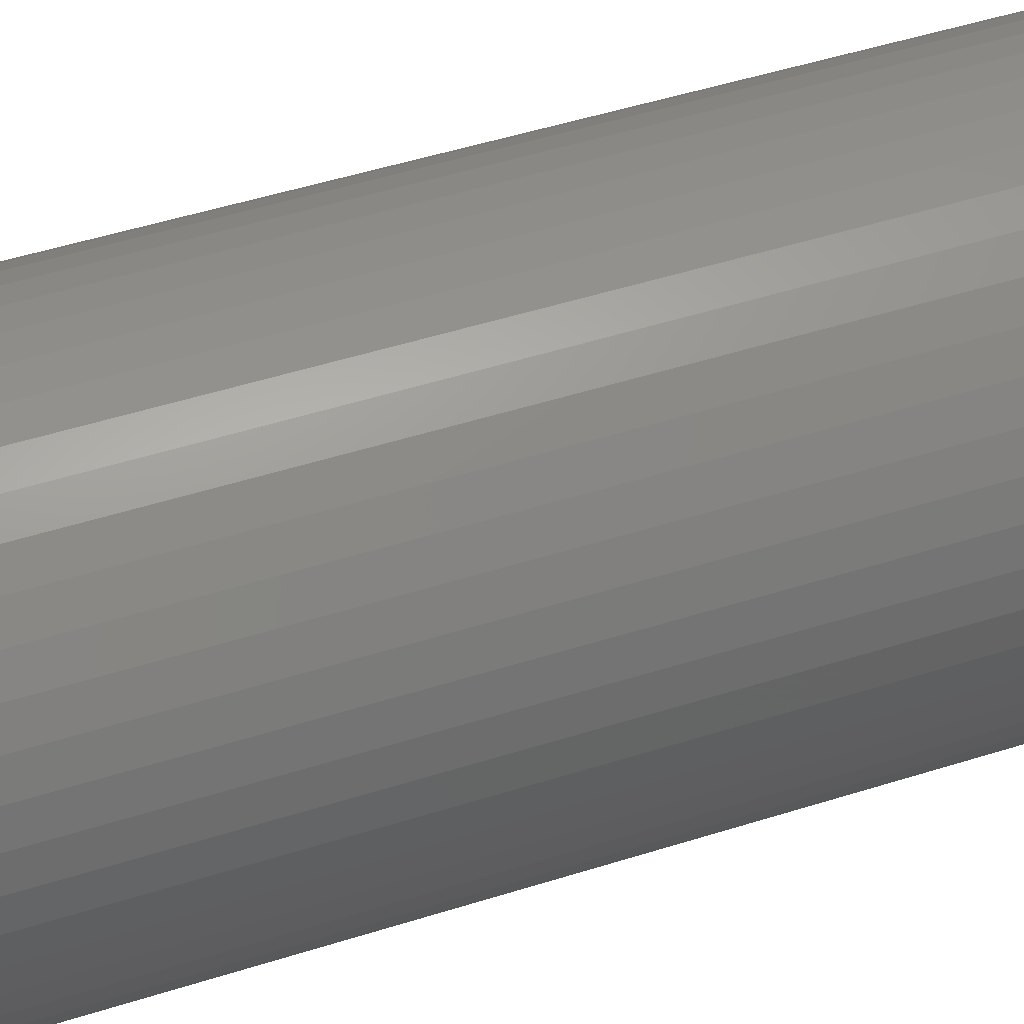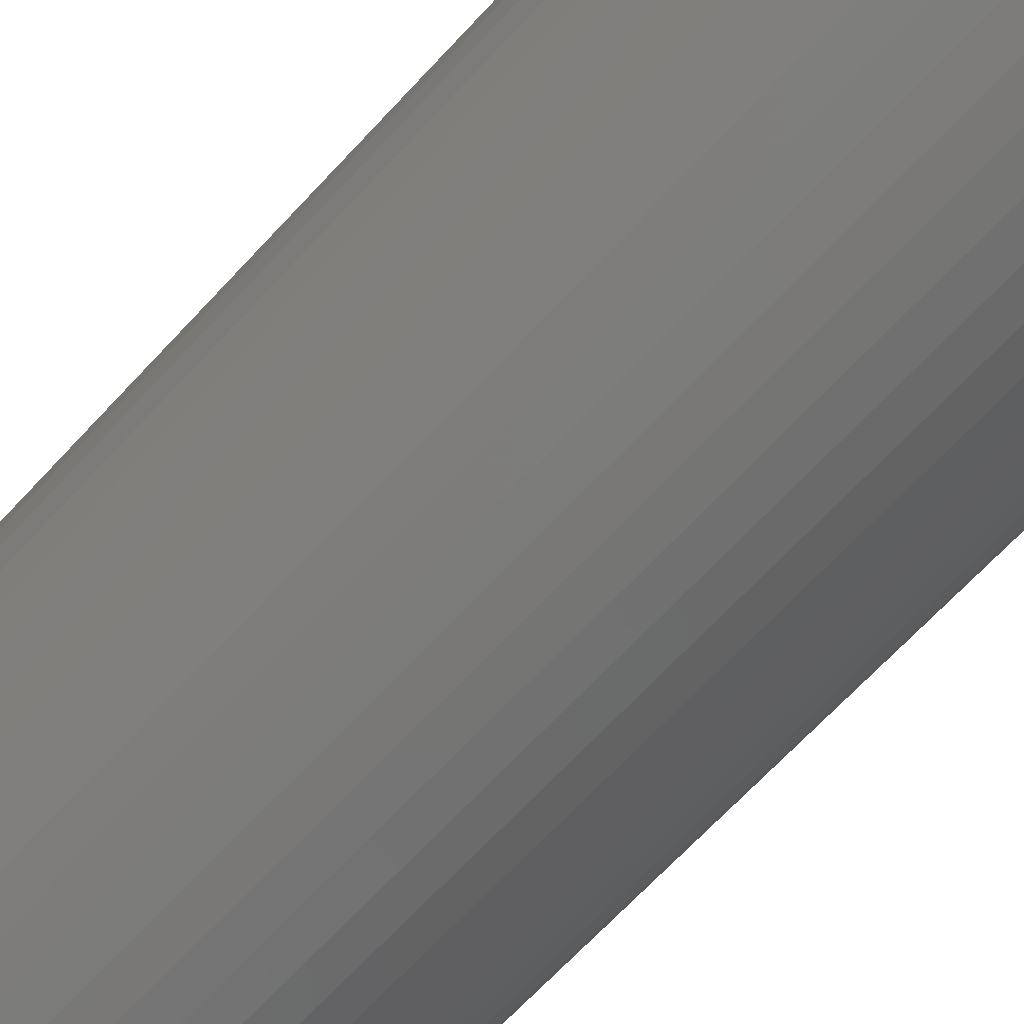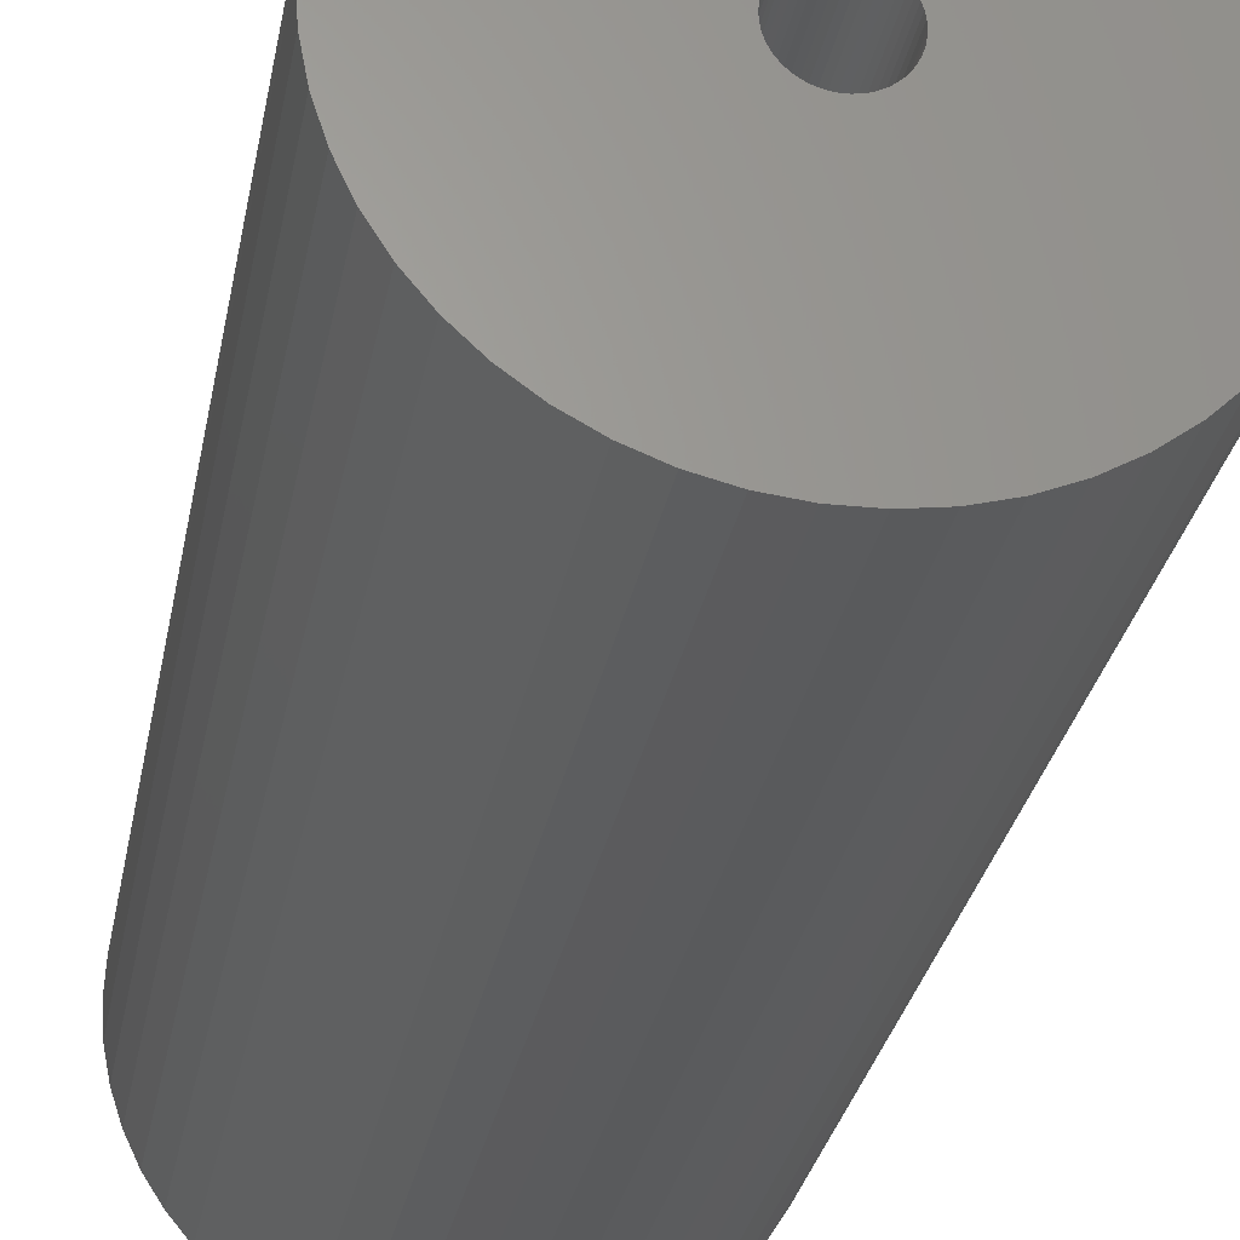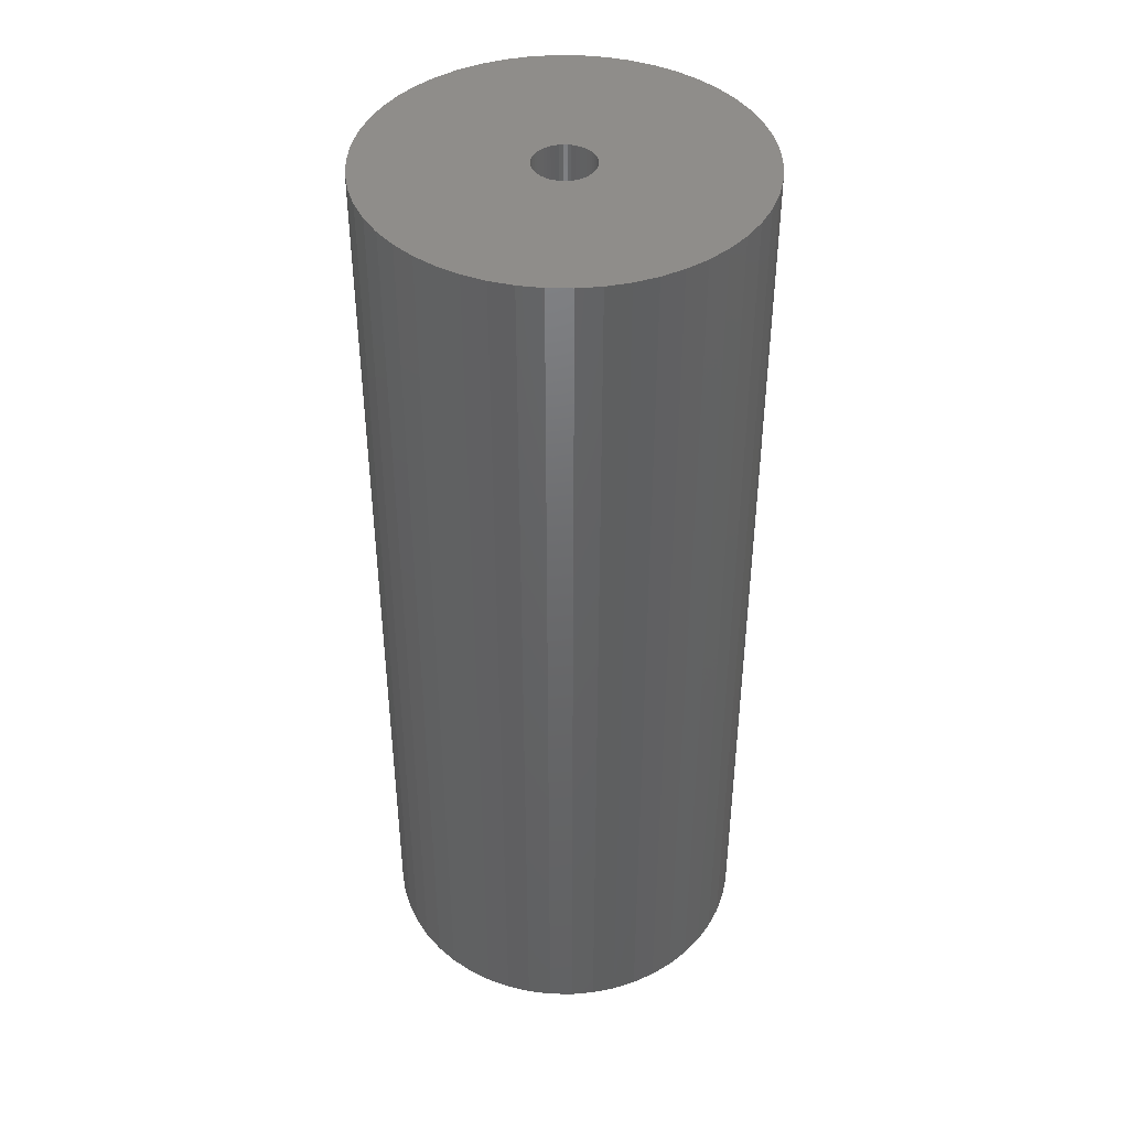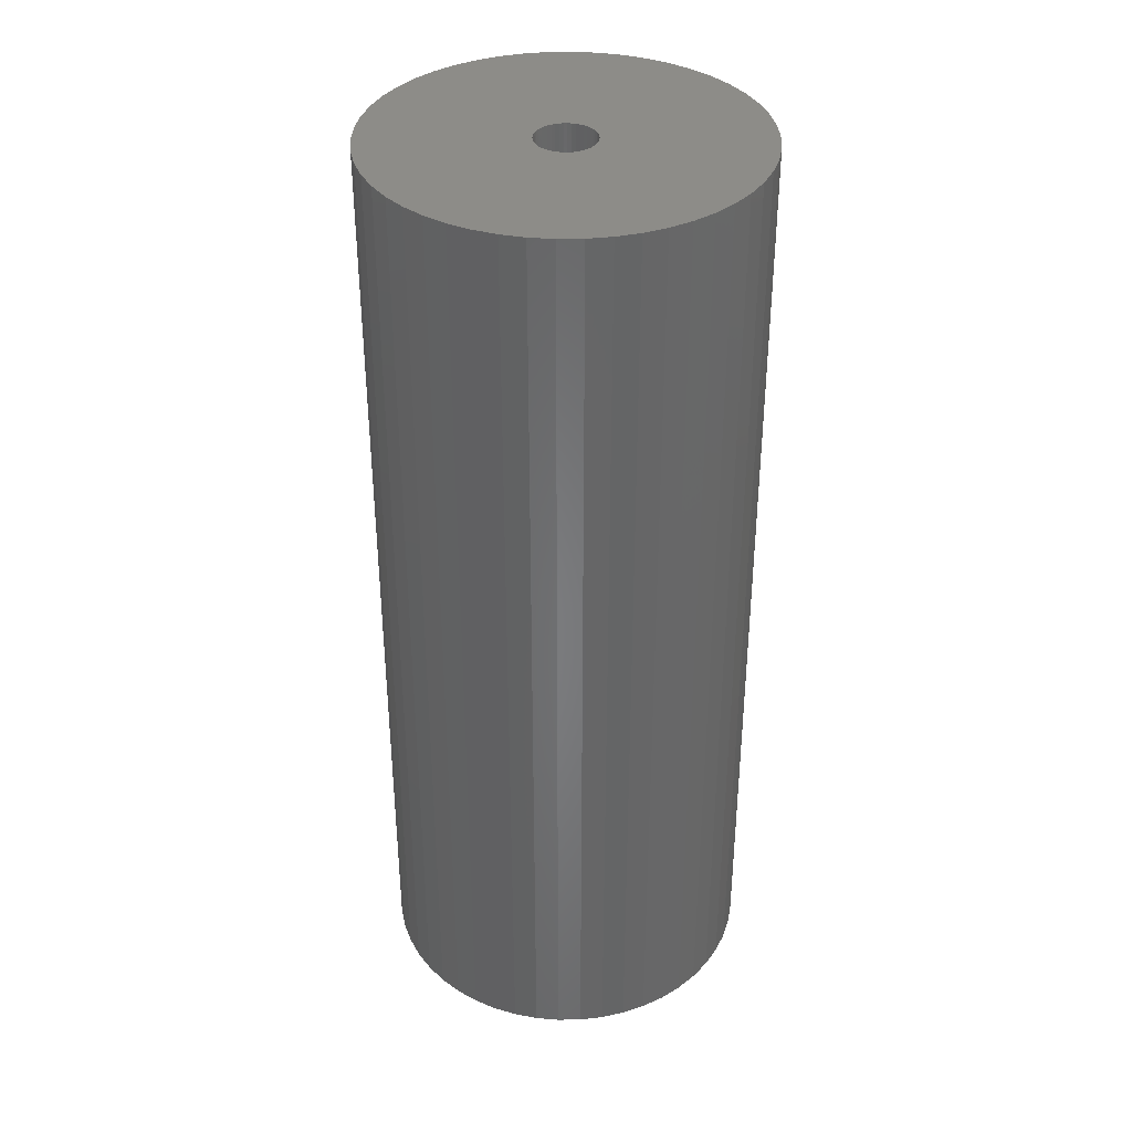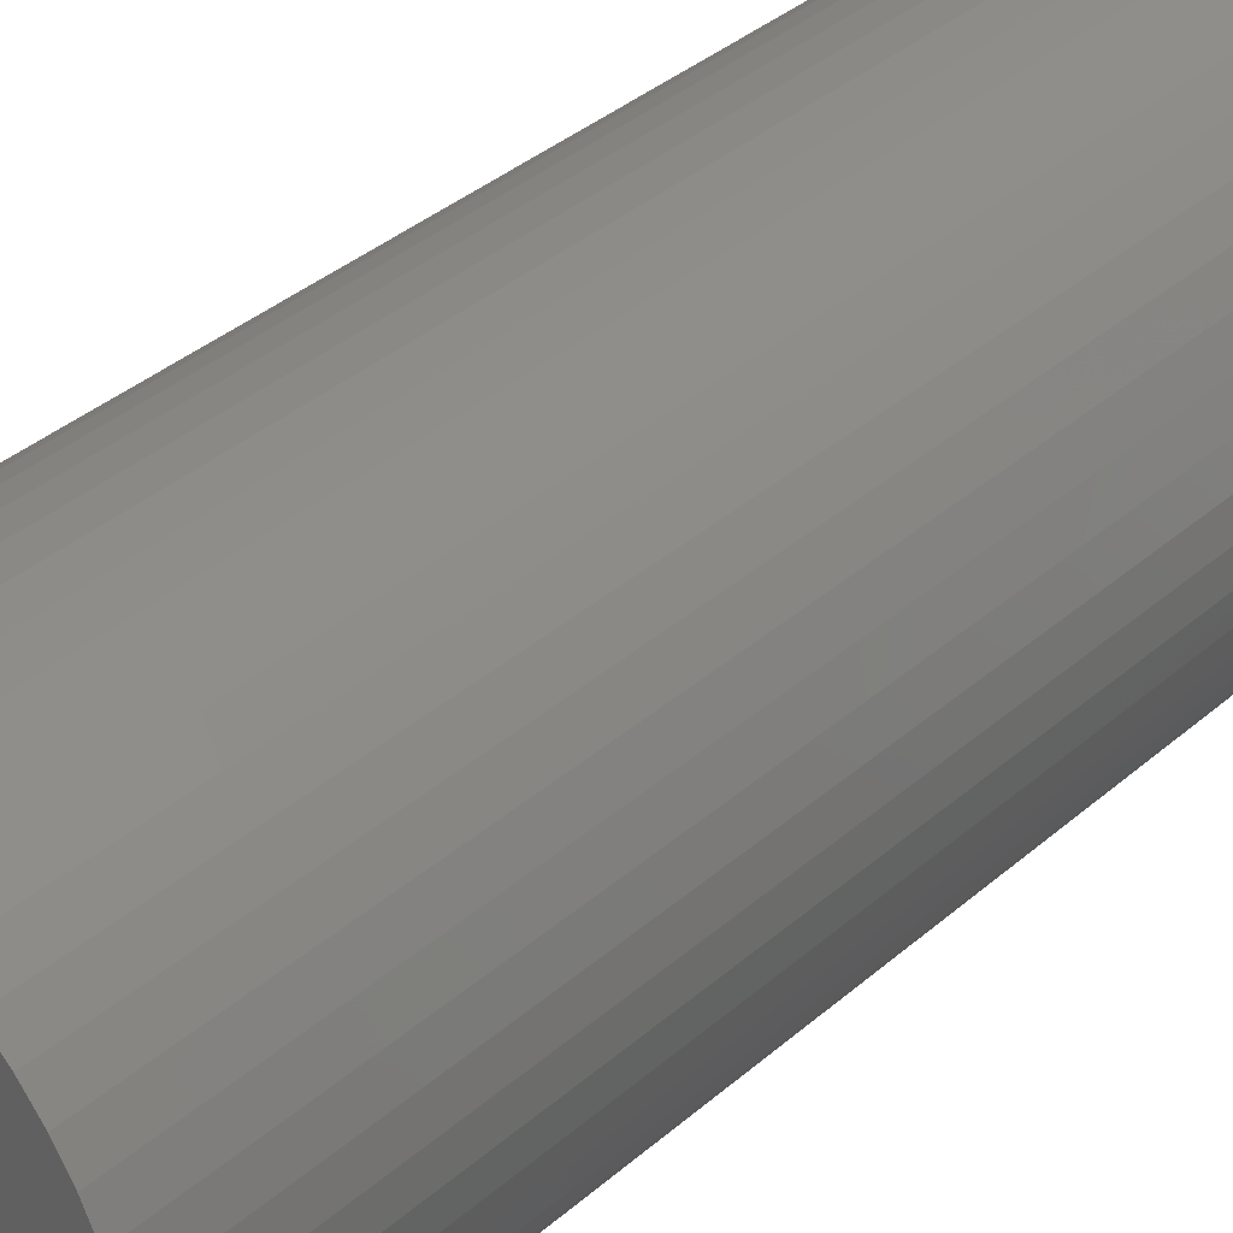
<metadata>
{"format":"stl","ext":"stl","renderer":"f3d","projection":"perspective","resolution":1024,"background":"white","views":[{"elev":48.9,"azim":-109.5,"up":"+Y"},{"elev":-67.2,"azim":-42.7,"up":"+Y"},{"elev":-26.4,"azim":-9.4,"up":"+Y"},{"elev":42.4,"azim":130.8,"up":"+Z"},{"elev":36.8,"azim":-29.9,"up":"+Z"},{"elev":35.9,"azim":-138.8,"up":"+Y"}]}
</metadata>
<code>
# stl→obj: 200 verts, 400 faces
v 17.5 0 43.5
v 17.36 2.193 -43.5
v 17.36 2.193 43.5
v 17.5 0 -43.5
v -17.5 0 -43.5
v -17.36 2.193 43.5
v -17.36 2.193 -43.5
v -17.5 0 43.5
v 1.099 17.47 -43.5
v -1.099 17.47 43.5
v 1.099 17.47 43.5
v -1.099 17.47 -43.5
v 12.76 11.98 -43.5
v 11.15 13.48 43.5
v 12.76 11.98 43.5
v 11.15 13.48 -43.5
v -11.15 13.48 -43.5
v -12.76 11.98 43.5
v -11.15 13.48 43.5
v -12.76 11.98 -43.5
v -5.408 16.64 -43.5
v -7.451 15.83 43.5
v -5.408 16.64 43.5
v -7.451 15.83 -43.5
v 12.76 -11.98 43.5
v 14.16 -10.29 -43.5
v 14.16 -10.29 43.5
v 12.76 -11.98 -43.5
v 16.27 6.442 43.5
v 15.34 8.431 -43.5
v 15.34 8.431 43.5
v 16.27 6.442 -43.5
v 16.95 4.352 -43.5
v 16.95 4.352 43.5
v 7.451 15.83 -43.5
v 5.408 16.64 43.5
v 7.451 15.83 43.5
v 5.408 16.64 -43.5
v 9.377 14.78 43.5
v 9.377 14.78 -43.5
v -16.27 6.442 -43.5
v -15.34 8.431 43.5
v -15.34 8.431 -43.5
v -16.27 6.442 43.5
v -14.16 10.29 43.5
v -14.16 10.29 -43.5
v -16.95 4.352 -43.5
v -16.95 4.352 43.5
v -9.377 14.78 -43.5
v -9.377 14.78 43.5
v -3.279 17.19 43.5
v -3.279 17.19 -43.5
v 17.36 -2.193 43.5
v 17.36 -2.193 -43.5
v -5.408 -16.64 -43.5
v -3.279 -17.19 43.5
v -5.408 -16.64 43.5
v -3.279 -17.19 -43.5
v 1.099 -17.47 -43.5
v 3.279 -17.19 43.5
v 1.099 -17.47 43.5
v 3.279 -17.19 -43.5
v 14.16 10.29 43.5
v 14.16 10.29 -43.5
v 3.279 17.19 43.5
v 3.279 17.19 -43.5
v 9.377 -14.78 -43.5
v 11.15 -13.48 43.5
v 9.377 -14.78 43.5
v 11.15 -13.48 -43.5
v 15.34 -8.431 -43.5
v 15.34 -8.431 43.5
v 16.27 -6.442 43.5
v 16.95 -4.352 -43.5
v 16.95 -4.352 43.5
v 16.27 -6.442 -43.5
v -15.34 -8.431 -43.5
v -16.27 -6.442 43.5
v -16.27 -6.442 -43.5
v -15.34 -8.431 43.5
v -16.95 -4.352 43.5
v -16.95 -4.352 -43.5
v 5.408 -16.64 -43.5
v 7.451 -15.83 43.5
v 5.408 -16.64 43.5
v 7.451 -15.83 -43.5
v 2.75 0 43.5
v 2.728 0.3447 43.5
v 2.664 0.6839 43.5
v 2.728 -0.3447 43.5
v 2.557 1.012 43.5
v 2.41 1.325 43.5
v 2.664 -0.6839 43.5
v 2.225 1.616 43.5
v 2.005 1.883 43.5
v 2.557 -1.012 43.5
v 1.753 2.119 43.5
v 1.474 2.322 43.5
v 2.41 -1.325 43.5
v 1.171 2.488 43.5
v 0.8498 2.615 43.5
v 2.225 -1.616 43.5
v 0.5153 2.701 43.5
v 0.1727 2.745 43.5
v -0.1727 2.745 43.5
v -0.5153 2.701 43.5
v -0.8498 2.615 43.5
v -1.171 2.488 43.5
v -1.474 2.322 43.5
v -1.753 2.119 43.5
v -2.005 1.883 43.5
v -2.225 1.616 43.5
v 2.005 -1.883 43.5
v 1.753 -2.119 43.5
v 1.474 -2.322 43.5
v 1.171 -2.488 43.5
v 0.8498 -2.615 43.5
v 0.5153 -2.701 43.5
v 0.1727 -2.745 43.5
v -0.1727 -2.745 43.5
v -1.099 -17.47 43.5
v -0.5153 -2.701 43.5
v -0.8498 -2.615 43.5
v -1.171 -2.488 43.5
v -7.451 -15.83 43.5
v -1.474 -2.322 43.5
v -9.377 -14.78 43.5
v -1.753 -2.119 43.5
v -11.15 -13.48 43.5
v -2.005 -1.883 43.5
v -12.76 -11.98 43.5
v -2.225 -1.616 43.5
v -14.16 -10.29 43.5
v -2.41 -1.325 43.5
v -2.557 -1.012 43.5
v -2.664 -0.6839 43.5
v -2.728 -0.3447 43.5
v -17.36 -2.193 43.5
v -2.75 0 43.5
v -2.41 1.325 43.5
v -2.557 1.012 43.5
v -2.664 0.6839 43.5
v -2.728 0.3447 43.5
v -1.099 -17.47 -43.5
v -7.451 -15.83 -43.5
v -17.36 -2.193 -43.5
v -12.76 -11.98 -43.5
v -11.15 -13.48 -43.5
v -14.16 -10.29 -43.5
v 2.75 0 -43.5
v 2.728 -0.3447 -43.5
v 2.664 -0.6839 -43.5
v 2.728 0.3447 -43.5
v 2.557 -1.012 -43.5
v 2.41 -1.325 -43.5
v 2.664 0.6839 -43.5
v 2.225 -1.616 -43.5
v 2.005 -1.883 -43.5
v 2.557 1.012 -43.5
v 1.753 -2.119 -43.5
v 1.474 -2.322 -43.5
v 2.41 1.325 -43.5
v 1.171 -2.488 -43.5
v 0.8498 -2.615 -43.5
v 2.225 1.616 -43.5
v 0.5153 -2.701 -43.5
v 0.1727 -2.745 -43.5
v -0.1727 -2.745 -43.5
v -0.5153 -2.701 -43.5
v -0.8498 -2.615 -43.5
v -1.171 -2.488 -43.5
v -1.474 -2.322 -43.5
v -9.377 -14.78 -43.5
v -1.753 -2.119 -43.5
v -2.005 -1.883 -43.5
v -2.225 -1.616 -43.5
v 2.005 1.883 -43.5
v 1.753 2.119 -43.5
v 1.474 2.322 -43.5
v 1.171 2.488 -43.5
v 0.8498 2.615 -43.5
v 0.5153 2.701 -43.5
v 0.1727 2.745 -43.5
v -0.1727 2.745 -43.5
v -0.5153 2.701 -43.5
v -0.8498 2.615 -43.5
v -1.171 2.488 -43.5
v -1.474 2.322 -43.5
v -1.753 2.119 -43.5
v -2.005 1.883 -43.5
v -2.225 1.616 -43.5
v -2.41 1.325 -43.5
v -2.557 1.012 -43.5
v -2.664 0.6839 -43.5
v -2.728 0.3447 -43.5
v -2.75 0 -43.5
v -2.41 -1.325 -43.5
v -2.557 -1.012 -43.5
v -2.664 -0.6839 -43.5
v -2.728 -0.3447 -43.5
f 1 2 3
f 2 1 4
f 5 6 7
f 6 5 8
f 9 10 11
f 10 9 12
f 13 14 15
f 14 13 16
f 17 18 19
f 18 17 20
f 21 22 23
f 22 21 24
f 25 26 27
f 26 25 28
f 29 30 31
f 30 29 32
f 3 33 34
f 33 3 2
f 35 36 37
f 36 35 38
f 16 39 14
f 39 16 40
f 41 42 43
f 42 41 44
f 43 45 46
f 45 43 42
f 47 44 41
f 44 47 48
f 49 19 50
f 19 49 17
f 12 51 10
f 51 12 52
f 53 4 1
f 4 53 54
f 55 56 57
f 56 55 58
f 59 60 61
f 60 59 62
f 34 32 29
f 32 34 33
f 63 13 15
f 13 63 64
f 31 64 63
f 64 31 30
f 38 65 36
f 65 38 66
f 66 11 65
f 11 66 9
f 40 37 39
f 37 40 35
f 52 23 51
f 23 52 21
f 67 68 69
f 68 67 70
f 27 71 72
f 71 27 26
f 73 74 75
f 74 73 76
f 75 54 53
f 54 75 74
f 77 78 79
f 78 77 80
f 79 81 82
f 81 79 78
f 70 25 68
f 25 70 28
f 83 84 85
f 84 83 86
f 62 85 60
f 85 62 83
f 46 18 20
f 18 46 45
f 87 1 3
f 88 3 34
f 1 87 53
f 89 34 29
f 90 53 87
f 91 29 31
f 53 90 75
f 92 31 63
f 93 75 90
f 94 63 15
f 75 93 73
f 95 15 14
f 96 73 93
f 97 14 39
f 73 96 72
f 98 39 37
f 99 72 96
f 100 37 36
f 72 99 27
f 101 36 65
f 102 27 99
f 27 102 25
f 3 88 87
f 34 89 88
f 29 91 89
f 31 92 91
f 63 94 92
f 15 95 94
f 14 97 95
f 39 98 97
f 37 100 98
f 103 65 11
f 36 101 100
f 65 103 101
f 11 104 103
f 11 105 104
f 10 105 11
f 105 10 106
f 51 106 10
f 106 51 107
f 23 107 51
f 107 23 108
f 22 108 23
f 108 22 109
f 50 109 22
f 109 50 110
f 19 110 50
f 110 19 111
f 111 18 112
f 18 111 19
f 113 25 102
f 25 113 68
f 114 68 113
f 68 114 69
f 115 69 114
f 69 115 84
f 116 84 115
f 84 116 85
f 117 85 116
f 85 117 60
f 118 60 117
f 60 118 61
f 119 61 118
f 120 61 119
f 121 120 122
f 56 122 123
f 120 121 61
f 57 123 124
f 125 124 126
f 127 126 128
f 129 128 130
f 131 130 132
f 133 132 134
f 80 134 135
f 78 135 136
f 81 136 137
f 122 56 121
f 138 137 139
f 45 112 18
f 112 45 140
f 123 57 56
f 42 140 45
f 124 125 57
f 140 42 141
f 126 127 125
f 44 141 42
f 128 129 127
f 141 44 142
f 130 131 129
f 48 142 44
f 132 133 131
f 142 48 143
f 134 80 133
f 6 143 48
f 135 78 80
f 143 6 139
f 136 81 78
f 8 139 6
f 137 138 81
f 139 8 138
f 7 48 47
f 48 7 6
f 24 50 22
f 50 24 49
f 72 76 73
f 76 72 71
f 144 61 121
f 61 144 59
f 145 57 125
f 57 145 55
f 146 8 5
f 8 146 138
f 86 69 84
f 69 86 67
f 58 121 56
f 121 58 144
f 147 129 131
f 129 147 148
f 147 133 149
f 133 147 131
f 149 80 77
f 80 149 133
f 150 4 54
f 151 54 74
f 4 150 2
f 152 74 76
f 153 2 150
f 154 76 71
f 2 153 33
f 155 71 26
f 156 33 153
f 157 26 28
f 33 156 32
f 158 28 70
f 159 32 156
f 160 70 67
f 32 159 30
f 161 67 86
f 162 30 159
f 163 86 83
f 30 162 64
f 164 83 62
f 165 64 162
f 64 165 13
f 54 151 150
f 74 152 151
f 76 154 152
f 71 155 154
f 26 157 155
f 28 158 157
f 70 160 158
f 67 161 160
f 86 163 161
f 166 62 59
f 83 164 163
f 62 166 164
f 59 167 166
f 59 168 167
f 144 168 59
f 168 144 169
f 58 169 144
f 169 58 170
f 55 170 58
f 170 55 171
f 145 171 55
f 171 145 172
f 173 172 145
f 172 173 174
f 148 174 173
f 174 148 175
f 175 147 176
f 147 175 148
f 177 13 165
f 13 177 16
f 178 16 177
f 16 178 40
f 179 40 178
f 40 179 35
f 180 35 179
f 35 180 38
f 181 38 180
f 38 181 66
f 182 66 181
f 66 182 9
f 183 9 182
f 184 9 183
f 12 184 185
f 52 185 186
f 184 12 9
f 21 186 187
f 24 187 188
f 49 188 189
f 17 189 190
f 20 190 191
f 46 191 192
f 43 192 193
f 41 193 194
f 47 194 195
f 185 52 12
f 7 195 196
f 149 176 147
f 176 149 197
f 186 21 52
f 77 197 149
f 187 24 21
f 197 77 198
f 188 49 24
f 79 198 77
f 189 17 49
f 198 79 199
f 190 20 17
f 82 199 79
f 191 46 20
f 199 82 200
f 192 43 46
f 146 200 82
f 193 41 43
f 200 146 196
f 194 47 41
f 5 196 146
f 195 7 47
f 196 5 7
f 82 138 146
f 138 82 81
f 173 125 127
f 125 173 145
f 148 127 129
f 127 148 173
f 159 92 162
f 92 159 91
f 162 94 165
f 94 162 92
f 181 100 101
f 100 181 180
f 187 107 108
f 107 187 186
f 141 192 140
f 192 141 193
f 151 87 150
f 87 151 90
f 163 117 116
f 117 163 164
f 178 95 97
f 95 178 177
f 184 104 105
f 104 184 183
f 179 97 98
f 97 179 178
f 139 195 143
f 195 139 196
f 143 194 142
f 194 143 195
f 112 190 111
f 190 112 191
f 188 108 109
f 108 188 187
f 189 109 110
f 109 189 188
f 161 116 115
f 116 161 163
f 158 102 157
f 102 158 113
f 164 118 117
f 118 164 166
f 153 89 156
f 89 153 88
f 156 91 159
f 91 156 89
f 165 95 177
f 95 165 94
f 182 101 103
f 101 182 181
f 183 103 104
f 103 183 182
f 180 98 100
f 98 180 179
f 142 193 141
f 193 142 194
f 140 191 112
f 191 140 192
f 185 105 106
f 105 185 184
f 186 106 107
f 106 186 185
f 190 110 111
f 110 190 189
f 150 88 153
f 88 150 87
f 137 196 139
f 196 137 200
f 136 200 137
f 200 136 199
f 166 119 118
f 119 166 167
f 152 90 151
f 90 152 93
f 154 93 152
f 93 154 96
f 155 96 154
f 96 155 99
f 157 99 155
f 99 157 102
f 167 120 119
f 120 167 168
f 170 124 123
f 124 170 171
f 135 199 136
f 199 135 198
f 130 176 132
f 176 130 175
f 160 115 114
f 115 160 161
f 158 114 113
f 114 158 160
f 174 130 128
f 130 174 175
f 169 123 122
f 123 169 170
f 171 126 124
f 126 171 172
f 132 197 134
f 197 132 176
f 134 198 135
f 198 134 197
f 168 122 120
f 122 168 169
f 172 128 126
f 128 172 174

</code>
